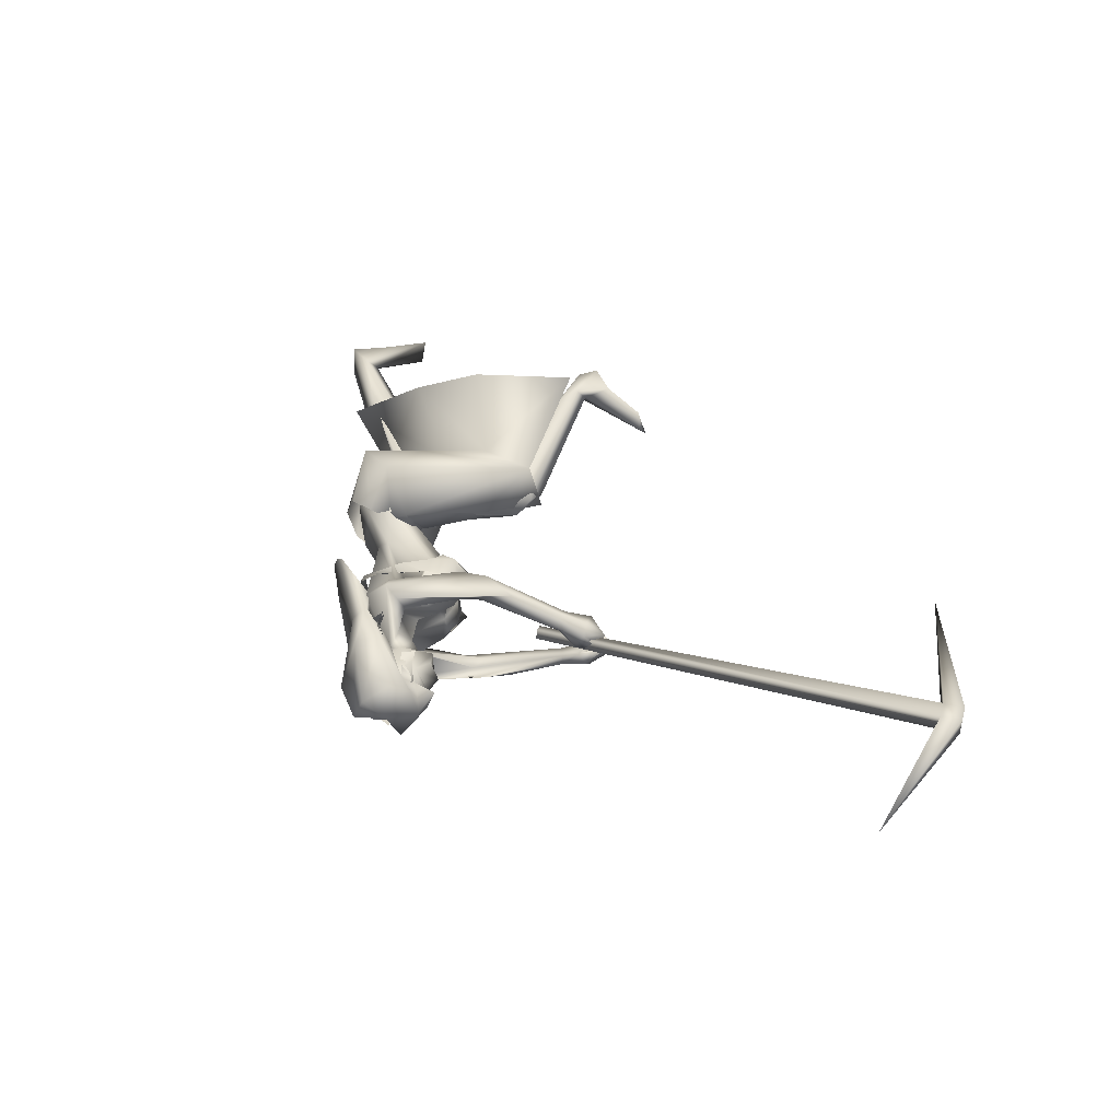
<metadata>
{"format":"obj","ext":"obj","renderer":"f3d","projection":"perspective","resolution":1024,"background":"white","views":[{"elev":46.9,"azim":47.1,"up":"+Y"}]}
</metadata>
<code>
o saree_Cylinder
v -0.3874 -0.03763 0.06938
v -1.081 -0.3782 0.4658
v -0.6329 0.1403 0.4668
v -0.3672 0.308 0.3189
v -0.008605 0.01176 1.018
v -0.1877 -0.159 1.093
v -0.1962 -0.2098 0.8694
v -0.327 -0.265 0.964
v -0.4155 0.02256 0.8076
v -0.1971 0.24 0.7927
v 0.03223 0.2015 1.093
v -0.0107 -0.004507 0.9728
v -0.121 -0.1646 0.9856
v -0.2622 -0.2399 1.046
v -0.3936 -0.1693 0.9903
v -0.4671 0.02448 0.9581
v -0.3794 0.2387 0.9857
v -0.178 0.3062 1.02
v -0.1533 0.1381 1.152
v -0.06981 0.1047 1.105
v -0.01838 0.01612 1.053
v -0.02522 -0.115 1.054
v -0.1222 -0.127 1.145
v -0.2625 -0.1165 1.164
v -0.3172 0.005723 1.168
v -0.278 0.1016 1.157
v 0.4187 -0.000428 1.124
v 0.4436 0.00859 1.095
v 0.4323 -0.09408 1.126
v -0.03265 -0.1343 1.12
v -0.01844 -0.09749 1.079
v -0.06949 -0.2653 0.9509
v 0.001132 -0.153 0.934
v -0.4933 -0.2658 0.7565
v -0.9623 -0.3268 0.1718
v -0.059 -0.12 0.8556
v -0.2221 0.1108 0.09689
v -0.3996 0.04593 0.08822
v 0.0419 0.05141 0.9952
v -0.3718 -0.08157 0.1069
v -0.3917 -0.2812 0.3962
v -0.3051 -0.1166 0.3891
v -0.5643 -0.2733 0.5349
v -0.6531 -0.3309 0.5789
v 0.3503 0.1352 0.5633
v -0.6121 -0.1509 0.7173
v -0.1379 0.06156 0.2785
v -0.6174 -0.2769 0.3563
v -0.8743 -0.3704 0.4847
v -0.9882 -0.1808 0.5869
v 0.08938 0.4782 0.142
v -0.3457 -0.0866 0.2277
v 0.06511 0.003025 0.42
v -0.3488 0.08488 0.05982
v 0.2556 0.2058 0.836
v -0.3768 -0.2214 0.5409
v -0.4403 -0.1553 0.9091
v -0.2038 0.08256 0.6436
v 0.01168 0.2616 0.5996
v 0.3066 0.3554 0.5931
v -0.2509 -0.2056 0.5963
v -0.003702 -0.07137 0.4975
v 0.1733 0.04304 0.5006
v 0.04045 -0.02893 0.6689
v -0.7829 -0.2679 0.508
v 0.367 -0.2273 1.304
v 0.283 -0.2159 1.218
v 0.3088 0.1885 1.176
v 0.2903 -0.1943 1.334
v 0.2187 0.1665 1.277
v 0.3552 0.1989 1.246
v 0.2121 -0.1631 1.427
v 0.1498 -0.137 1.374
v 0.1264 0.1139 1.414
v 0.2149 0.1871 1.406
v 0.1522 -0.0802 1.466
v 0.1317 -0.06379 1.421
v 0.1506 0.1234 1.457
v 0.1572 0.01844 1.432
v 0.1403 0.02322 1.411
v 0.3795 0.1902 1.105
v 0.388 -0.2447 1.2
v 0.4468 -0.152 1.169
v 0.4622 0.09564 1.148
v 0.4105 -0.2253 1.225
v 0.4515 0.1712 1.166
v 0.2926 -0.1698 1.095
v 0.3252 0.09776 1.053
v 0.3395 -0.03543 1.079
v 0.2962 0.1555 1.106
v 0.3203 0.03228 1.055
v 0.4281 -0.1605 1.09
v 0.4139 -0.116 1.111
v 0.3468 -0.2438 1.137
v 0.4383 0.06036 1.083
v 0.4469 0.08657 1.061
v 0.416 0.1524 1.095
f 18 20 11
f 15 14 6
f 12 5 13
f 16 15 24
f 60 18 11
f 59 10 60
f 34 8 57
f 58 9 59
f 7 13 8
f 8 14 57
f 57 15 9
f 10 9 16
f 10 17 18
f 13 5 21
f 20 21 5
f 6 13 22
f 18 17 19
f 6 23 24
f 31 30 32
f 32 30 23
f 32 14 8
f 45 55 11
f 11 12 39
f 12 13 7
f 5 33 41
f 54 63 53
f 52 53 64
f 33 32 43
f 48 52 62
f 12 53 39
f 59 60 51
f 11 20 5
f 52 1 53
f 64 53 12
f 2 40 52
f 54 37 47
f 3 58 59
f 50 58 3
f 12 36 61
f 62 61 56
f 46 44 57
f 12 62 64
f 47 45 63
f 50 49 46
f 44 43 34
f 21 31 33
f 32 6 14
f 51 60 47
f 35 49 2
f 2 49 50
f 51 47 37
f 73 67 69
f 94 82 66
f 81 68 71
f 71 70 74
f 68 70 71
f 73 69 72
f 77 73 72
f 80 77 76
f 78 74 80
f 81 97 88
f 96 97 84
f 28 95 27
f 66 82 85
f 81 71 86
f 28 27 91
f 88 95 28
f 93 92 87
f 27 93 89
f 92 94 87
f 94 67 87
f 68 81 90
f 90 81 88
f 67 94 66
f 94 92 83
f 92 93 83
f 93 87 89
f 96 95 88
f 14 13 6
f 16 25 17
f 58 57 9
f 18 19 20
f 17 25 26
f 42 41 35
f 63 54 47
f 50 46 58
f 63 45 39
f 38 54 53
f 40 1 52
f 64 62 52
f 4 59 51
f 45 60 55
f 46 57 58
f 93 27 29
f 75 74 78
f 24 15 6
f 25 16 24
f 55 60 11
f 10 18 60
f 9 10 59
f 13 14 8
f 14 15 57
f 15 16 9
f 17 10 16
f 22 13 21
f 23 6 22
f 17 26 19
f 33 31 32
f 6 32 23
f 39 45 11
f 36 12 7
f 42 5 41
f 41 33 43
f 56 48 62
f 53 63 39
f 12 11 5
f 1 38 53
f 48 2 52
f 4 3 59
f 62 12 61
f 44 34 57
f 49 65 46
f 65 44 46
f 43 32 34
f 32 8 34
f 5 21 33
f 60 45 47
f 35 41 49
f 41 43 49
f 43 44 49
f 67 66 69
f 75 71 74
f 76 77 72
f 79 80 76
f 79 78 80
f 97 96 88
f 97 81 84
f 81 86 84
f 95 96 84
f 27 95 84
f 27 89 91
f 91 88 28
f 82 94 83
f 85 82 83
f 93 29 83
f 29 27 83
o body.001_omino.012
v -0.1186 -0.01158 0.9338
v -0.2774 -3.7e-05 0.9981
v -0.1179 0.2033 1.046
v -0.1861 -0.2153 0.9989
v -0.01871 0.1661 1.038
v -0.1581 -0.2001 0.9085
v -0.2987 0.1982 0.9913
v -0.299 -0.1858 1.014
v -0.07321 0.05614 1.016
v -0.04453 -0.08067 1.014
v -0.3294 0.08876 0.9152
v -0.3487 -0.08244 0.9699
v -0.123 0.2014 0.8452
v -0.1033 0.1292 0.7634
v -0.4265 -0.08528 0.9176
v -0.1284 -0.06052 0.8732
v 0.05931 0.07248 0.7517
v -0.4099 -0.06155 0.763
v -0.5513 -0.2178 0.5608
v 0.3252 0.1405 0.6909
v 0.2728 0.08802 0.6852
v -0.5036 -0.114 0.5501
v -0.5608 -0.08274 0.5889
v 0.3258 0.1652 0.5408
v 0.0705 0.167 0.3456
v -0.9439 -0.1035 0.5138
v 0.0973 0.2501 0.461
v -0.8643 -0.1811 0.6023
v 0.3787 0.2416 -0.03063
v -1.209 -0.355 -0.01616
v 0.008995 0.246 -0.1095
v -1.354 -0.1681 0.3086
v -0.03108 0.3145 -0.02868
v 0.3814 0.1973 -0.0652
v 0.02632 0.3428 -0.08703
v -1.348 -0.2639 0.3199
v 0.3421 0.3101 -0.0523
v -0.03864 0.2421 -0.03503
v 0.151 0.3356 -0.04595
v -1.276 -0.3064 0.2128
v 0.1455 0.2037 -0.05978
v -1.272 -0.1766 0.1911
v 0.02208 0.2257 0.01135
v -1.231 -0.1702 0.3148
v -1.205 -0.2348 -0.04095
v -0.303 0.06396 1.104
v -0.3094 -0.07342 1.101
v 0.4279 -0.1594 1.407
v 0.3321 0.2617 1.433
v 0.3187 -0.247 1.446
v 0.4505 -0.2371 1.499
v 0.007824 0.08446 1.235
v 0.06193 0.1354 1.226
v 0.05271 -0.1121 1.24
v 0.2679 0.1509 1.158
v 0.2602 -0.1861 1.166
v 0.2501 0.1514 1.503
v 0.2858 -0.109 1.554
v 0.4515 0.06629 1.386
v 0.4565 -0.04 1.46
v 0.4028 0.1368 1.455
v 0.4654 0.08538 1.509
v 0.4525 -0.07427 1.497
v 0.4723 -0.06455 1.554
v 0.3187 0.1828 1.382
v 0.3372 -0.1874 1.387
v -0.08042 0.1358 1.098
v 0.009951 -0.05653 1.246
v 0.2094 0.02288 1.488
v 0.4984 0.02679 1.46
v 0.9883 -0.1623 0.8893
v 0.9576 -0.01825 0.8722
v 0.9206 -0.000251 0.8209
v 0.8804 -0.04357 0.7515
v 0.9886 -0.167 0.8513
v 0.9621 -0.1402 0.8503
v 0.901 -0.1651 0.7769
v 0.8812 -0.06556 0.7762
v 0.9553 -0.1195 0.8964
v 0.9339 -0.0856 0.9029
v 0.898 -0.1964 0.7618
v 0.9743 -0.2094 0.8479
v 1.006 -0.128 0.7978
v 0.9868 -0.09558 0.8046
v 1.009 -0.1666 0.7753
v 0.9893 -0.06288 0.774
v 0.9601 -0.07892 0.7588
v 0.9438 -0.1541 0.7774
v 1.003 -0.07708 0.7724
v 0.987 -0.151 0.7915
v 0.9278 -0.09986 0.7425
v 0.9126 -0.1153 0.7757
v 0.8946 -0.1169 0.785
v 0.9429 -0.07233 0.8515
v 0.9671 -0.04596 0.8476
v 0.9724 -0.106 0.8219
v 1.021 -0.1089 0.8196
v 1.003 -0.1079 0.8302
v 0.9913 -0.1144 0.8125
v 0.946 -0.1403 0.7375
v 0.7451 0.001692 1.581
v 0.7698 -0.05864 1.71
v 0.7739 0.0751 1.702
v 0.7059 -0.02175 1.583
v 0.7074 0.02755 1.58
v 0.7248 -0.003304 1.506
v 0.7274 -0.0812 1.624
v 0.7326 0.08998 1.614
v 0.7981 0.007779 1.712
v 0.6737 -0.09231 1.6
v 0.6796 0.1014 1.589
v 0.6882 -0.01926 1.498
v 0.5973 -0.03736 1.46
v 0.607 0.0127 1.436
v 0.518 -0.07151 1.555
v 0.5342 0.08255 1.547
v 0.595 -0.1093 1.702
v 0.6025 0.135 1.688
v 0.6537 0.03325 1.486
v 0.5609 -0.1012 1.644
v 0.5677 0.1224 1.634
v 0.5535 0.002772 1.47
v 0.4836 0.04763 1.572
v 0.4843 -0.01875 1.638
v 0.4702 -0.04155 1.563
v 0.5138 -0.06559 1.742
v 0.518 0.1014 1.734
v 0.4984 0.02036 1.771
v 0.6551 -0.1093 1.76
v 0.6627 0.1381 1.745
v 0.5959 -0.03589 1.856
v 0.6024 0.107 1.828
v 0.6921 -0.02358 1.834
v 0.6901 0.08594 1.811
v 0.418 -0.1996 1.372
v 0.4298 0.1781 1.244
v -0.02031 -0.002374 1.016
v 0.06006 -0.01678 1.025
v 0.04588 0.04212 1.018
v 0.05328 0.001315 1.005
v 0.4146 -0.1721 1.102
v 0.4167 -0.176 1.107
v 0.3855 -0.08282 1.104
v 0.3172 0.1431 1.086
v 0.4361 0.09122 1.07
v 0.3972 0.005938 1.095
v 0.4391 0.09252 1.074
v -0.02836 0.01713 0.9809
v 0.3234 0.02918 1.067
v 0.3022 -0.1418 1.085
v 0.2898 0.06523 1.077
v -0.1639 0.1181 1.154
v -0.1801 -0.1034 1.179
v -0.05372 -0.1344 1.09
v 0.3758 -0.03249 1.15
v 0.3444 -0.02953 1.124
v 0.2918 -0.1649 1.097
v 0.3153 0.1029 1.066
v 0.2809 -0.1055 1.095
v 0.3666 0.1897 1.115
v 0.3323 -0.2448 1.16
v 0.5094 -0.2923 1.175
v 0.5935 -0.2669 1.136
v 0.5948 -0.278 1.206
v 0.6072 -0.3212 1.232
v 0.3994 -0.2884 1.502
v 0.586 -0.3645 1.129
v 0.7097 -0.3201 1.093
v 0.4903 -0.3353 1.184
v 0.4663 0.1583 1.149
v 0.5429 0.1036 1.111
v 0.5838 0.1094 1.131
v 0.4625 0.2104 1.15
v 0.5868 0.1654 1.177
v 0.6774 0.145 1.041
v 0.5531 0.1955 1.073
v 0.8673 -0.2383 0.9195
v 0.8947 -0.2089 0.9348
v 0.8836 -0.1711 0.9295
v 0.8321 -0.1932 0.8876
v 0.8492 -0.2299 0.8726
v 0.8227 0.04036 0.8999
v 0.8758 -0.01152 0.9196
v 0.8196 0.01358 0.8515
v 0.8501 -0.03342 0.9207
v 0.8184 -0.01292 0.8548
v -1.269 -0.2265 0.3806
v -1.198 -0.2498 0.3625
v -1.213 -0.2225 0.2731
v 0.04229 0.3063 0.05217
v 0.02084 0.2987 0.1296
v 0.06276 0.2622 0.01921
v -0.6508 -0.1261 0.5074
v -0.6547 -0.1378 0.6594
v -0.5909 -0.1747 0.4986
v -0.6492 -0.197 0.6525
v -0.7117 -0.234 0.5719
v 0.282 0.106 0.5817
v 0.2076 0.182 0.6018
v 0.2325 0.2338 0.6142
v 0.3461 0.2049 0.6214
v 0.2742 0.2587 0.5549
v 0.4168 -0.1891 1.371
v 0.3361 -0.2757 1.498
v 0.3954 0.1564 1.367
v 0.4202 0.1674 1.349
v 0.4732 0.2221 1.466
v 0.4463 0.2771 1.485
v 0.3701 0.2915 1.479
v 0.4664 0.1348 1.34
v 0.3733 -0.1299 1.494
v 0.3992 -0.001354 1.388
v 0.4051 -0.065 1.403
v 0.4552 0.02526 1.256
v 0.4396 0.1705 1.163
v 0.4078 -0.2269 1.219
v 0.4066 -0.02138 1.237
v 0.4423 -0.1528 1.213
v 0.4395 -0.05993 1.229
v 0.4621 0.02009 1.187
f 287 299 298
f 129 284 125
f 141 129 123
f 292 286 141
f 141 139 129
f 116 285 286
f 298 299 100
f 107 292 119
f 298 102 117
f 116 292 107
f 299 297 100
f 105 293 101
f 297 296 110
f 112 291 105
f 164 100 104
f 102 100 164
f 251 101 103
f 251 250 105
f 143 99 109
f 98 245 234
f 234 113 98
f 102 164 106
f 249 104 108
f 250 144 109
f 104 110 111
f 110 104 100
f 108 111 114
f 109 112 105
f 109 99 115
f 245 118 106
f 114 98 99
f 98 115 99
f 101 116 103
f 98 295 245
f 98 113 119
f 296 124 114
f 295 98 114
f 291 115 123
f 132 130 287
f 299 124 297
f 293 125 294
f 142 286 127
f 286 142 141
f 262 275 276
f 136 138 128
f 134 131 136
f 129 133 284
f 127 286 137
f 134 126 131
f 131 140 138
f 315 316 313
f 240 253 316
f 304 307 303
f 307 304 158
f 257 152 233
f 303 152 302
f 153 232 300
f 266 259 277
f 266 278 264
f 265 275 262
f 268 269 302
f 261 276 260
f 272 305 271
f 270 267 146
f 267 268 302
f 306 270 146
f 301 161 147
f 146 154 306
f 236 164 248
f 250 249 143
f 236 253 235
f 235 253 107
f 107 256 153
f 162 150 149
f 163 155 151
f 154 149 165
f 304 305 159
f 148 308 160
f 263 160 161
f 162 302 150
f 163 151 300
f 169 170 279
f 151 251 153
f 275 168 176
f 278 179 274
f 137 285 133
f 179 182 180
f 176 173 174
f 175 191 177
f 278 178 182
f 183 169 192
f 173 180 174
f 198 201 209
f 183 170 169
f 197 189 184
f 184 189 186
f 179 172 168
f 191 192 193
f 169 177 195
f 192 169 195
f 193 192 195
f 173 176 196
f 193 177 191
f 186 197 184
f 185 188 187
f 182 178 197
f 188 171 183
f 181 175 190
f 180 186 189
f 180 182 186
f 187 183 181
f 175 171 190
f 197 178 189
f 190 171 188
f 204 198 199
f 200 198 205
f 206 199 198
f 198 200 206
f 207 201 198
f 202 198 203
f 207 209 201
f 203 208 202
f 216 208 203
f 216 209 211
f 207 204 226
f 205 208 227
f 226 214 207
f 208 205 198
f 214 226 228
f 208 213 218
f 207 214 217
f 210 212 219
f 277 176 174
f 177 282 283
f 177 280 282
f 174 178 277
f 279 273 272
f 279 170 281
f 275 274 179
f 283 171 175
f 168 275 179
f 177 283 175
f 221 212 217
f 226 204 199
f 205 227 200
f 224 215 218
f 229 227 224
f 228 229 224
f 225 223 228
f 221 225 220
f 221 223 225
f 200 231 230
f 217 223 221
f 224 218 220
f 200 227 231
f 230 231 228
f 159 306 220
f 227 229 231
f 207 212 210
f 208 211 213
f 210 209 207
f 216 211 208
f 222 160 212
f 159 220 213
f 160 157 212
f 219 157 167
f 167 213 219
f 212 221 222
f 220 222 221
f 160 308 157
f 155 161 166
f 220 154 166
f 255 248 152
f 309 167 310
f 177 169 280
f 285 284 133
f 285 137 286
f 132 287 136
f 134 289 126
f 289 134 136
f 131 289 140
f 289 131 126
f 136 287 289
f 234 106 236
f 311 312 307
f 145 148 232
f 145 232 313
f 258 313 232
f 153 258 232
f 307 312 233
f 152 303 233
f 130 128 135
f 130 132 128
f 253 256 107
f 236 248 253
f 235 234 237
f 237 234 236
f 236 235 237
f 156 167 309
f 152 164 150
f 256 240 247
f 253 240 256
f 255 241 244
f 239 258 254
f 246 244 243
f 317 243 244
f 314 252 317
f 252 314 316
f 240 316 239
f 239 316 315
f 270 281 283
f 149 150 249
f 163 147 155
f 146 162 154
f 243 252 253
f 252 243 317
f 243 253 246
f 253 252 316
f 246 253 248
f 312 257 233
f 261 260 300
f 300 260 259
f 280 271 269
f 273 281 270
f 267 283 268
f 274 265 264
f 124 299 288
f 275 265 274
f 280 269 282
f 279 272 280
f 124 130 135
f 288 130 124
f 122 135 295
f 121 295 289
f 298 121 289
f 232 148 261
f 120 119 290
f 121 117 295
f 163 259 147
f 147 266 301
f 263 262 148
f 313 316 310
f 271 304 303
f 273 306 305
f 316 314 309
f 158 156 311
f 148 145 308
f 307 233 303
f 294 285 116
f 138 140 128
f 101 294 116
f 111 296 114
f 112 115 291
f 251 103 107
f 108 99 143
f 125 284 294
f 117 102 106
f 103 116 107
f 113 107 119
f 98 120 115
f 295 117 118
f 114 122 295
f 115 120 123
f 120 290 123
f 297 124 296
f 293 291 125
f 138 136 131
f 139 142 137
f 139 137 129
f 142 127 137
f 128 132 136
f 129 137 133
f 128 140 135
f 141 142 139
f 259 260 277
f 269 271 303
f 272 273 305
f 263 264 265
f 263 265 262
f 301 264 263
f 301 266 264
f 162 267 302
f 155 166 165
f 235 107 234
f 305 306 159
f 277 276 176
f 283 281 171
f 173 172 180
f 191 181 192
f 181 183 192
f 175 181 191
f 183 171 170
f 190 188 185
f 190 185 187
f 172 173 196
f 176 168 194
f 168 172 194
f 172 196 194
f 196 176 194
f 193 195 177
f 186 182 197
f 187 188 183
f 174 180 189
f 187 181 190
f 178 174 189
f 216 203 209
f 215 227 208
f 212 207 217
f 215 208 218
f 211 210 219
f 213 211 219
f 218 213 220
f 178 278 277
f 281 170 171
f 214 223 217
f 226 199 230
f 199 206 230
f 228 226 230
f 210 211 209
f 167 159 213
f 212 157 219
f 156 158 167
f 222 161 160
f 158 159 167
f 161 222 220
f 310 157 308
f 144 250 143
f 106 164 236
f 309 314 311
f 308 145 310
f 167 157 310
f 315 313 239
f 257 312 244
f 258 239 313
f 317 244 312
f 241 257 244
f 152 257 241
f 234 245 106
f 234 107 113
f 153 256 254
f 150 164 249
f 250 149 249
f 165 149 250
f 151 165 250
f 250 251 151
f 256 247 254
f 258 153 254
f 280 272 271
f 268 282 269
f 260 276 277
f 273 279 281
f 290 119 292
f 121 298 117
f 232 261 300
f 163 300 259
f 306 273 270
f 271 305 304
f 309 311 156
f 311 317 312
f 311 314 317
f 123 129 125
f 290 141 123
f 290 292 141
f 292 116 286
f 102 298 100
f 297 110 100
f 293 294 101
f 296 111 110
f 291 293 105
f 249 164 104
f 101 251 105
f 144 143 109
f 143 249 108
f 105 250 109
f 108 104 111
f 99 108 114
f 112 109 115
f 118 117 106
f 295 118 245
f 120 98 119
f 124 122 114
f 125 291 123
f 130 288 287
f 261 262 276
f 278 266 277
f 269 303 302
f 267 162 146
f 161 155 147
f 164 152 248
f 251 107 153
f 154 162 149
f 155 165 151
f 166 154 165
f 158 304 159
f 263 148 160
f 301 263 161
f 302 152 150
f 151 153 300
f 280 169 279
f 276 275 176
f 172 179 180
f 179 278 182
f 203 198 209
f 204 207 198
f 202 208 198
f 223 214 228
f 227 215 224
f 225 228 224
f 225 224 220
f 206 200 230
f 231 229 228
f 306 154 220
f 161 220 166
f 241 255 152
f 240 239 238
f 247 240 238
f 248 255 244
f 242 248 244
f 238 239 254
f 247 238 254
f 248 242 246
f 242 244 246
f 267 270 283
f 283 282 268
f 278 274 264
f 299 287 288
f 122 124 135
f 135 140 295
f 295 140 289
f 287 298 289
f 148 262 261
f 259 266 147
f 145 313 310
f 310 316 309
f 307 158 311
f 284 285 294
o hair.003_omino.013
v 0.3783 -0.003597 1.612
v 0.4197 0.1767 1.574
v 0.6231 -0.08109 1.774
v 0.6236 0.1565 1.666
v 0.4051 0.1745 1.538
v 0.5903 0.06254 1.76
v 0.6676 0.0996 1.796
v 0.3649 -0.1906 1.529
v 0.4633 0.1721 1.598
v 0.4003 -0.1758 1.607
v 0.5113 -0.1621 1.654
v 0.2612 -0.0661 1.336
v 0.3683 -0.05819 1.426
v 0.3303 0.01627 1.377
v 0.3302 -0.01385 1.428
v 0.3294 -0.1176 1.41
v 0.3489 0.1135 1.385
v 0.3869 0.159 1.469
v 0.6865 0.05573 1.818
v 0.622 -0.0193 1.789
v 0.5968 -0.1448 1.692
v 0.6645 -0.06557 1.802
v 0.2923 0.1222 1.613
v 0.3383 0.193 1.571
v 0.381 -0.1079 1.632
v 0.336 0.1058 1.564
v 0.3445 -0.1762 1.68
v 0.4482 -0.03836 1.82
v 0.529 -0.1781 1.71
v 0.5095 0.2099 1.638
v 0.4579 -0.1198 1.644
v 0.4887 0.1183 1.578
v 0.4454 0.1786 1.721
v 0.02853 -0.06347 1.469
v 0.2515 -0.1489 1.541
v -0.05765 0.04879 1.446
v -0.04371 -0.02235 1.452
v 0.2366 0.1297 1.477
v 0.311 -0.1066 1.584
v 0.2094 -0.1467 1.51
v -0.003119 -0.1165 1.461
v -0.01812 0.1326 1.452
v 0.2146 0.02862 1.475
v 0.271 -0.1428 1.569
v 0.696 -0.08973 1.655
v 0.7097 -0.1046 1.626
v 0.7219 -0.0782 1.635
v 0.7353 -0.06935 1.618
v 0.6213 -0.1537 1.652
v 0.7793 -0.0452 1.62
v 0.7442 0.1027 1.64
v 0.8033 0.004041 1.624
v 0.8004 0.04975 1.589
v 0.7299 0.09017 1.655
v 0.6555 0.1525 1.644
v 0.01396 -0.05422 1.49
v 0.009856 0.1564 1.447
v 0.2375 0.09858 1.474
v 0.1366 -0.1924 1.504
v 0.8152 0.0125 1.692
v 0.6696 0.1033 1.871
v 0.6095 -0.041 1.882
v 0.7603 0.04315 1.829
v 0.7287 -0.1166 1.687
v 0.6927 0.1158 1.672
v 0.769 0.1175 1.692
v 0.7935 -0.05802 1.706
v 0.3646 0.1279 1.625
v 0.401 0.03141 1.668
v 0.3923 0.1789 1.596
v 0.3687 0.02643 1.557
v 0.4006 0.1854 1.541
v 0.5722 0.06385 1.773
v 0.6039 -0.08358 1.786
v 0.6365 0.1303 1.786
v 0.3503 -0.1945 1.554
v 0.4527 0.183 1.625
v 0.398 -0.1669 1.632
v 0.4839 -0.1601 1.671
v 0.3343 -0.05414 1.446
v 0.2933 0.02064 1.401
v 0.2968 -0.009883 1.451
v 0.2202 -0.06048 1.364
v 0.3115 0.1173 1.404
v 0.3287 0.134 1.398
v 0.6707 0.05673 1.827
v 0.6048 -0.0179 1.8
v 0.5923 0.141 1.675
v 0.5813 -0.1514 1.717
v 0.6478 -0.0645 1.811
v 0.6552 -0.09571 1.538
v 0.5503 -0.08643 1.586
v 0.6647 -0.1189 1.618
v 0.7701 -0.06052 1.718
v 0.7234 -0.08232 1.601
v 0.7016 -0.1082 1.685
v 0.5862 -0.1518 1.578
v 0.5033 -0.101 1.644
v 0.6019 -0.1439 1.665
v 0.669 -0.1586 1.62
v 0.6082 -0.09344 1.751
v 0.7601 -0.08293 1.756
v 0.578 0.1117 1.58
v 0.6028 0.09892 1.525
v 0.6604 0.1214 1.589
v 0.7334 0.08432 1.679
v 0.6321 0.1068 1.641
v 0.741 0.1268 1.652
v 0.6001 -0.1037 1.648
v 0.3901 -0.03741 1.699
v 0.5652 -0.1297 1.719
v 0.5808 -0.1264 1.776
v 0.7224 -0.07951 1.784
v 0.7544 -0.143 1.749
v 0.7228 0.1693 1.765
f 318 330 332
f 327 330 318
f 339 338 320
f 318 337 320
f 326 321 319
f 322 331 334
f 333 329 327
f 335 322 334
f 324 336 323
f 345 379 350
f 340 354 373
f 340 373 344
f 385 343 341
f 350 341 340
f 342 348 346
f 340 345 350
f 348 381 346
f 385 341 349
f 347 382 349
f 344 373 351
f 353 360 354
f 359 353 340
f 341 343 375
f 341 355 374
f 367 381 364
f 376 358 357
f 362 363 364
f 370 371 368
f 370 368 377
f 382 368 372
f 369 370 377
f 377 367 369
f 381 366 362
f 352 361 344
f 347 432 383
f 352 344 376
f 382 383 368
f 380 378 379
f 346 431 380
f 384 380 431
f 380 377 383
f 380 383 432
f 432 347 378
f 386 388 389
f 319 324 323
f 387 392 386
f 388 397 399
f 395 397 388
f 390 404 386
f 395 386 404
f 391 406 396
f 394 392 387
f 389 388 398
f 412 410 409
f 392 403 390
f 392 394 405
f 417 416 415
f 413 410 411
f 419 418 416
f 424 422 421
f 430 429 428
f 425 422 423
f 428 427 426
f 381 384 431
f 332 322 318
f 318 322 319
f 318 323 337
f 327 318 320
f 320 328 327
f 324 319 321
f 322 332 331
f 327 329 330
f 325 333 327
f 345 340 344
f 341 350 347
f 346 345 344
f 379 345 346
f 378 347 350
f 340 353 354
f 342 361 356
f 344 358 376
f 340 341 359
f 341 374 359
f 367 364 365
f 377 384 367
f 384 381 367
f 368 383 377
f 384 377 380
f 346 381 431
f 380 432 378
f 386 395 388
f 388 399 398
f 395 400 397
f 393 400 395
f 389 401 402
f 407 406 391
f 411 410 412
f 423 422 424
f 338 328 320
f 379 378 350
f 344 342 346
f 341 347 349
f 358 344 351
f 355 341 375
f 381 362 364
f 361 342 344
f 382 347 383
f 379 346 380
f 387 386 389
f 318 319 323
f 392 390 386
f 391 395 404
f 395 391 396
f 401 389 398
f 408 412 409
f 414 417 415
f 417 419 416
f 420 424 421
f 426 430 428
o miner_Cylinder.002
v 0.7433 -0.07881 0.9373
v 2.275 -0.008307 0.0192
v 0.7515 -0.1187 0.949
v 2.281 -0.08702 0.02502
v 0.7714 -0.1044 0.9837
v 2.32 -0.07903 0.09303
v 0.7632 -0.06451 0.9719
v 2.314 -0.000315 0.08721
v 2.353 -0.005882 -0.02652
v 2.358 -0.08459 -0.0207
v 2.398 -0.0766 0.04731
v 2.392 0.00211 0.04149
v 1.804 -0.1562 -0.5193
v 2.554 0.06144 0.7707
f 434 440 444
f 438 436 443
f 434 441 445
f 436 434 445
f 441 442 445
f 442 436 445
f 444 440 446
f 440 438 446
f 438 443 446
f 443 444 446
f 441 434 444
f 436 442 443
f 433 434 435
f 435 436 437
f 439 440 433
f 437 438 439
f 433 435 439
f 442 441 443
f 434 436 435
f 436 438 437
f 440 434 433
f 438 440 439
f 435 437 439
f 441 444 443

</code>
